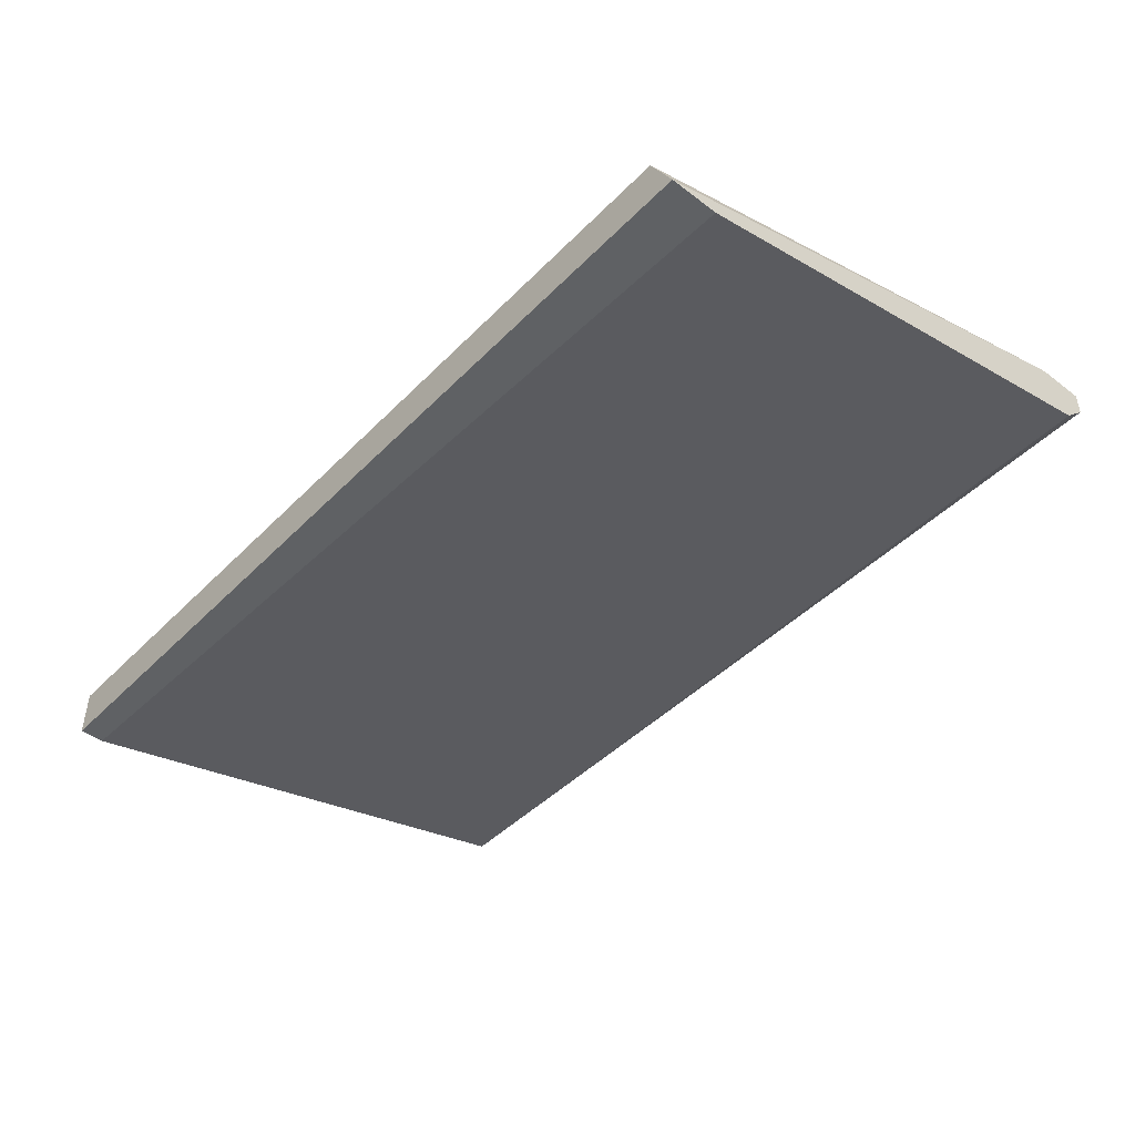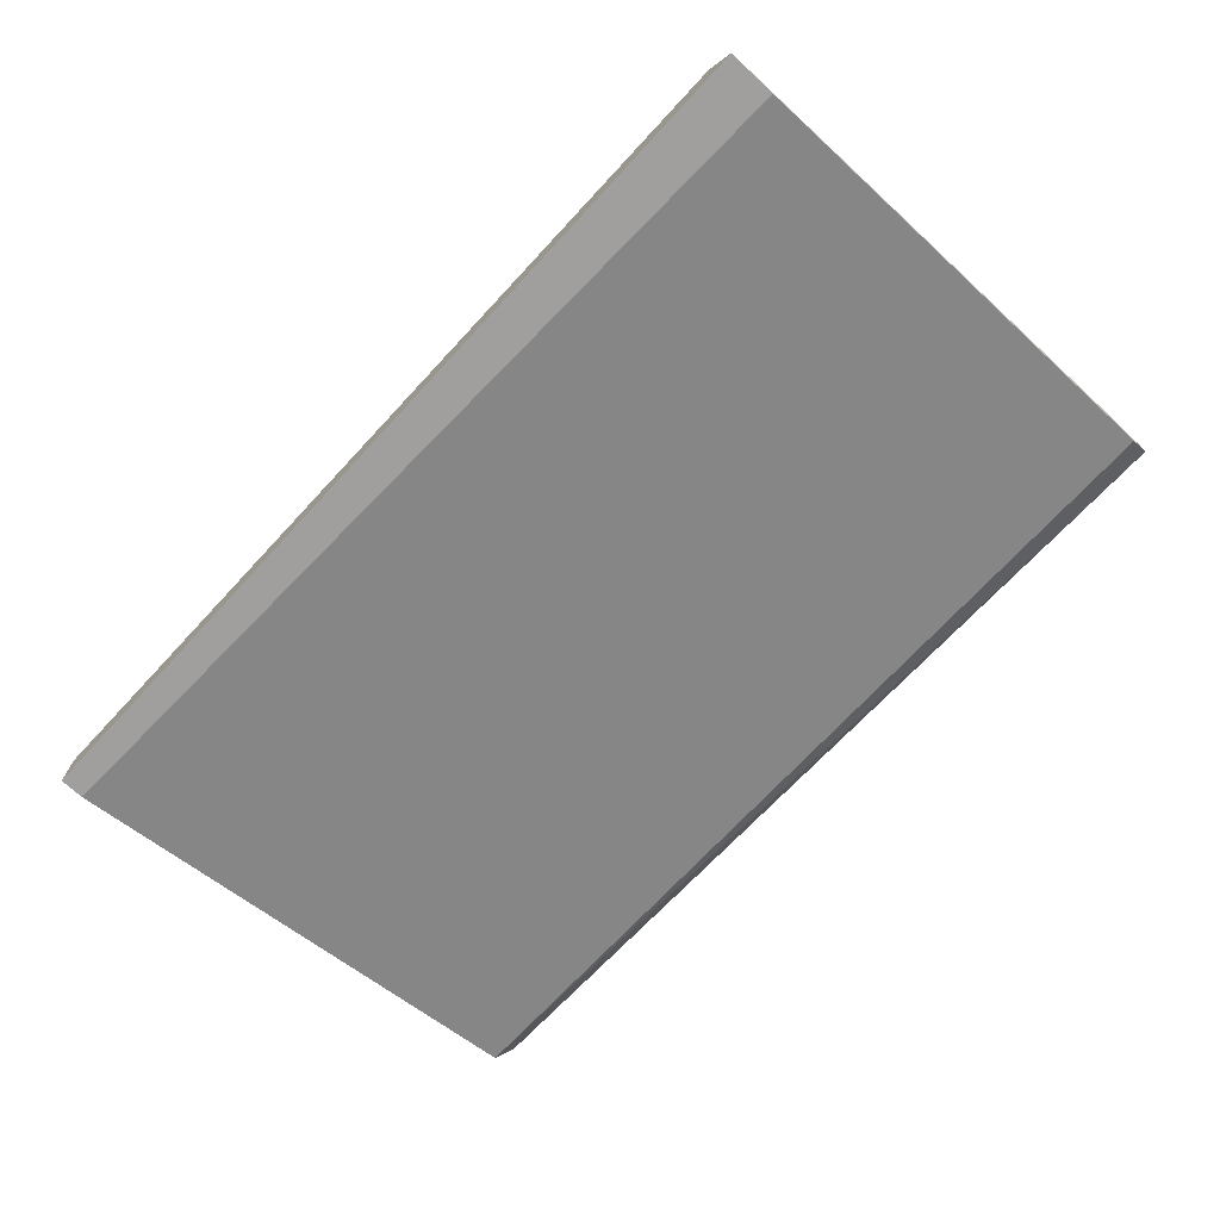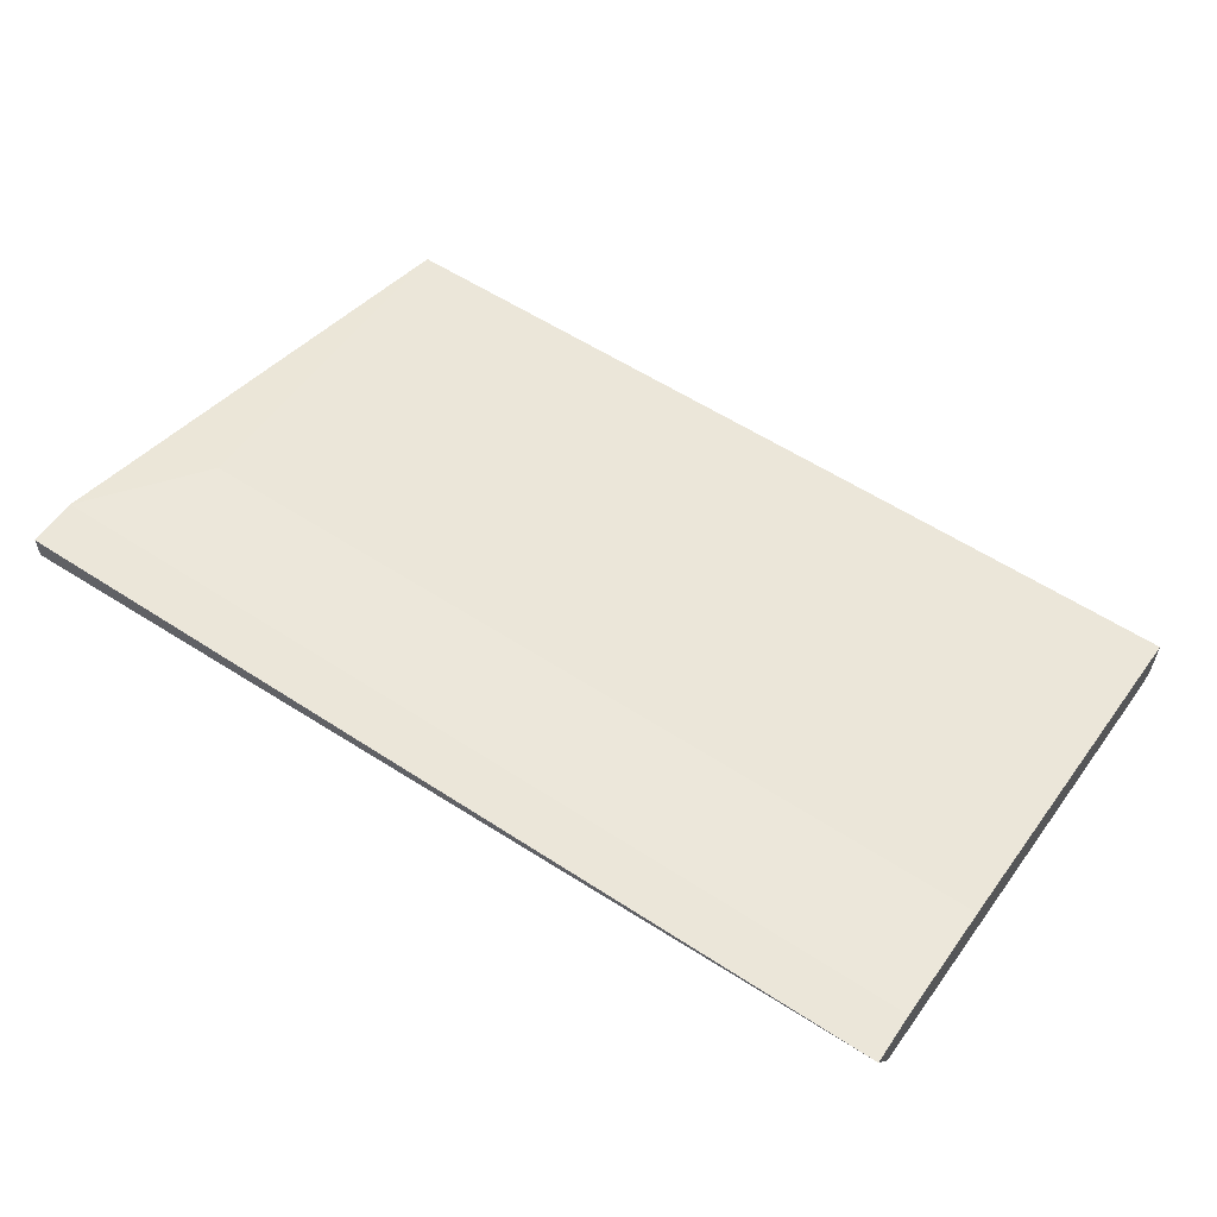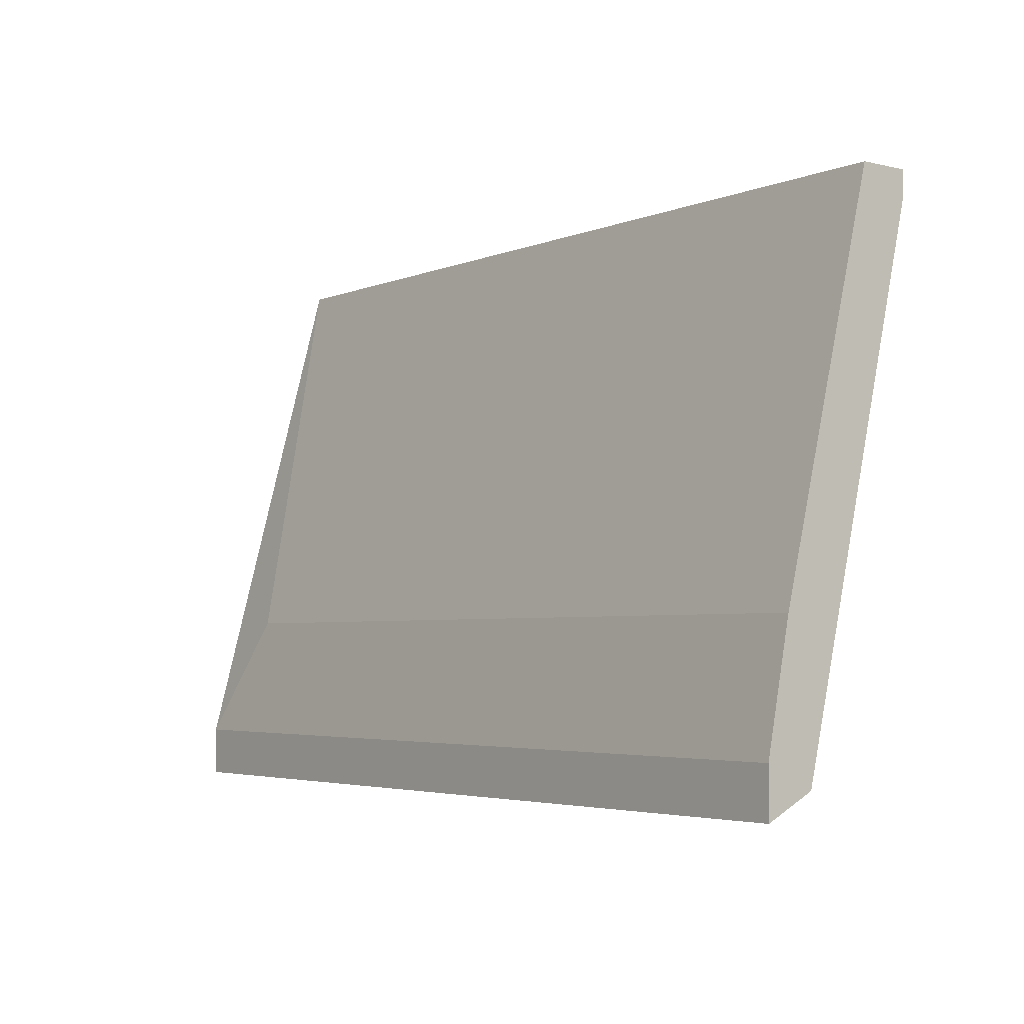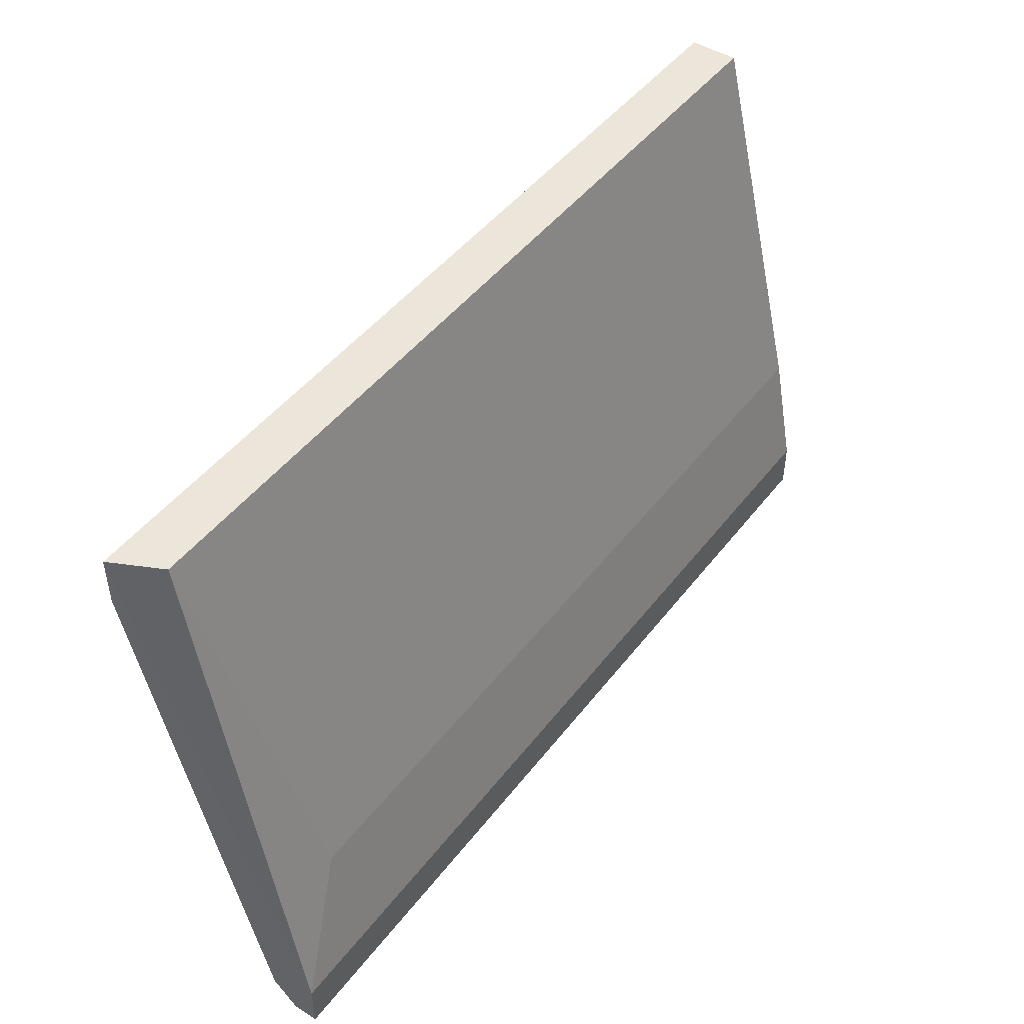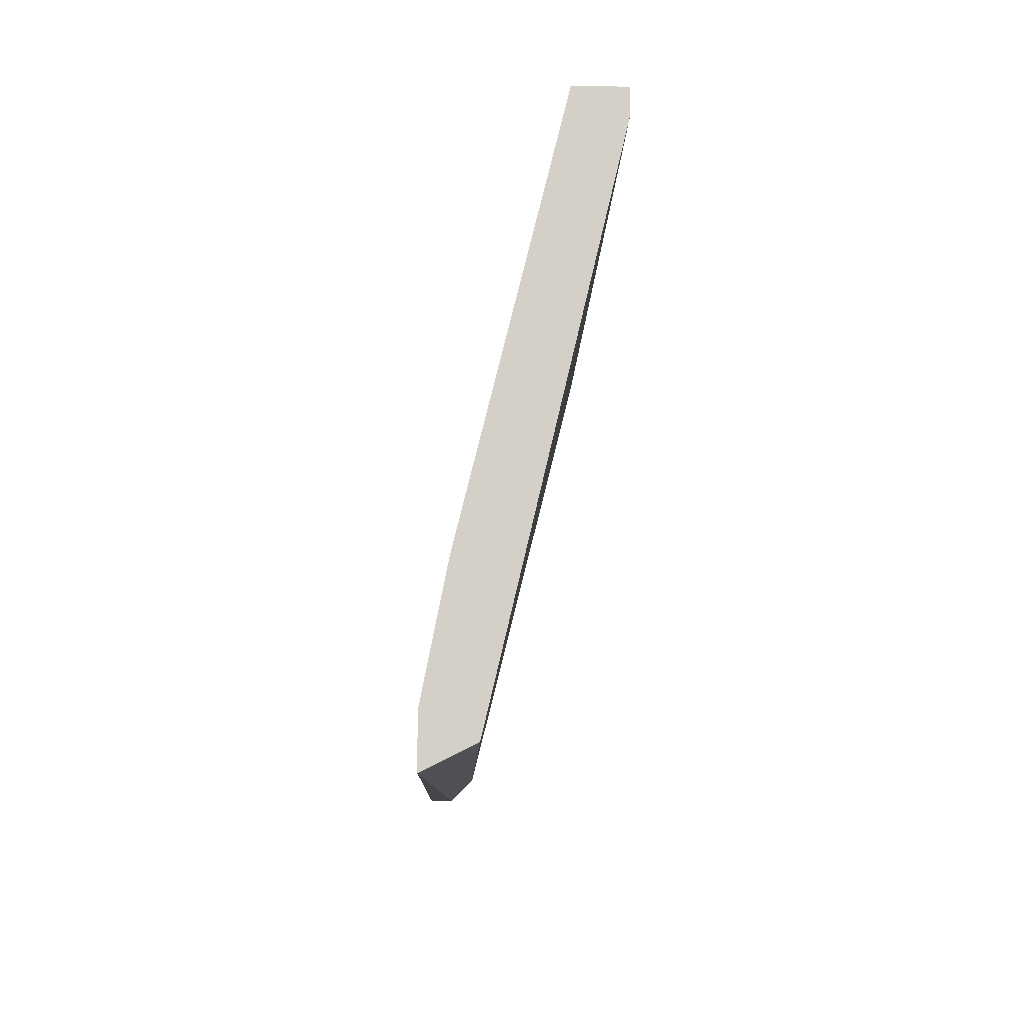
<metadata>
{"format":"obj","ext":"obj","renderer":"f3d","projection":"perspective","resolution":1024,"background":"white","views":[{"elev":-45.6,"azim":-131.1,"up":"+Z"},{"elev":-71.3,"azim":-132.9,"up":"+Z"},{"elev":57.6,"azim":34.1,"up":"+Z"},{"elev":-3.9,"azim":52.4,"up":"+Y"},{"elev":46.9,"azim":-54.5,"up":"+Y"},{"elev":-9.4,"azim":88.5,"up":"+Y"}]}
</metadata>
<code>
v -0.5572 -0.0177 0.1374
v -0.4871 0.02588 0.1299
v -0.4871 0.0183 0.1318
v -0.4871 -0.0158 0.1355
v -0.5572 0.02209 0.1261
v -0.5572 -0.01391 0.1393
v -0.5553 0.02588 0.1299
v -0.4871 0.02398 0.1261
v -0.4871 -0.01391 0.1393
v -0.5572 -0.0158 0.1355
v -0.5515 -0.004431 0.1374
v -0.5572 0.02588 0.1261
v -0.4871 -0.0177 0.1393
v -0.4871 -0.004431 0.1374
v -0.4871 0.02588 0.1261
v -0.5572 -0.0177 0.1393
f 13 6 16
f 2 3 4
f 5 1 6
f 3 2 7
f 2 4 8
f 4 5 8
f 4 3 9
f 4 1 10
f 1 5 10
f 5 4 10
f 3 7 11
f 7 6 11
f 6 9 11
f 5 6 12
f 7 2 12
f 6 7 12
f 8 5 12
f 1 4 13
f 4 9 13
f 9 6 13
f 9 3 14
f 3 11 14
f 11 9 14
f 2 8 15
f 12 2 15
f 8 12 15
f 6 1 16
f 1 13 16

</code>
